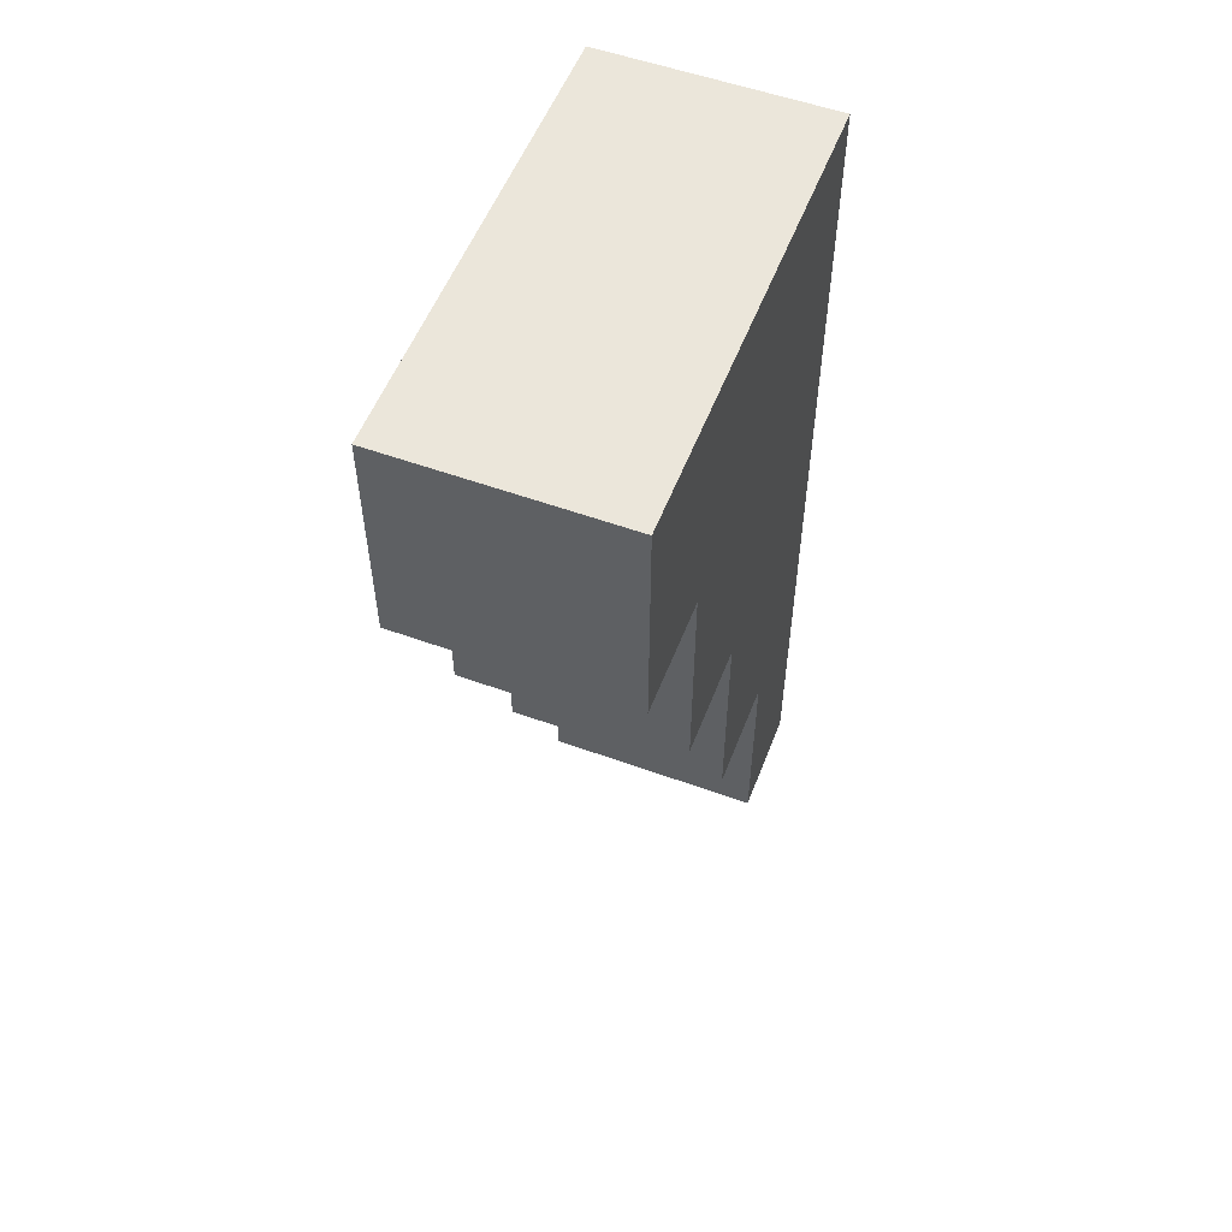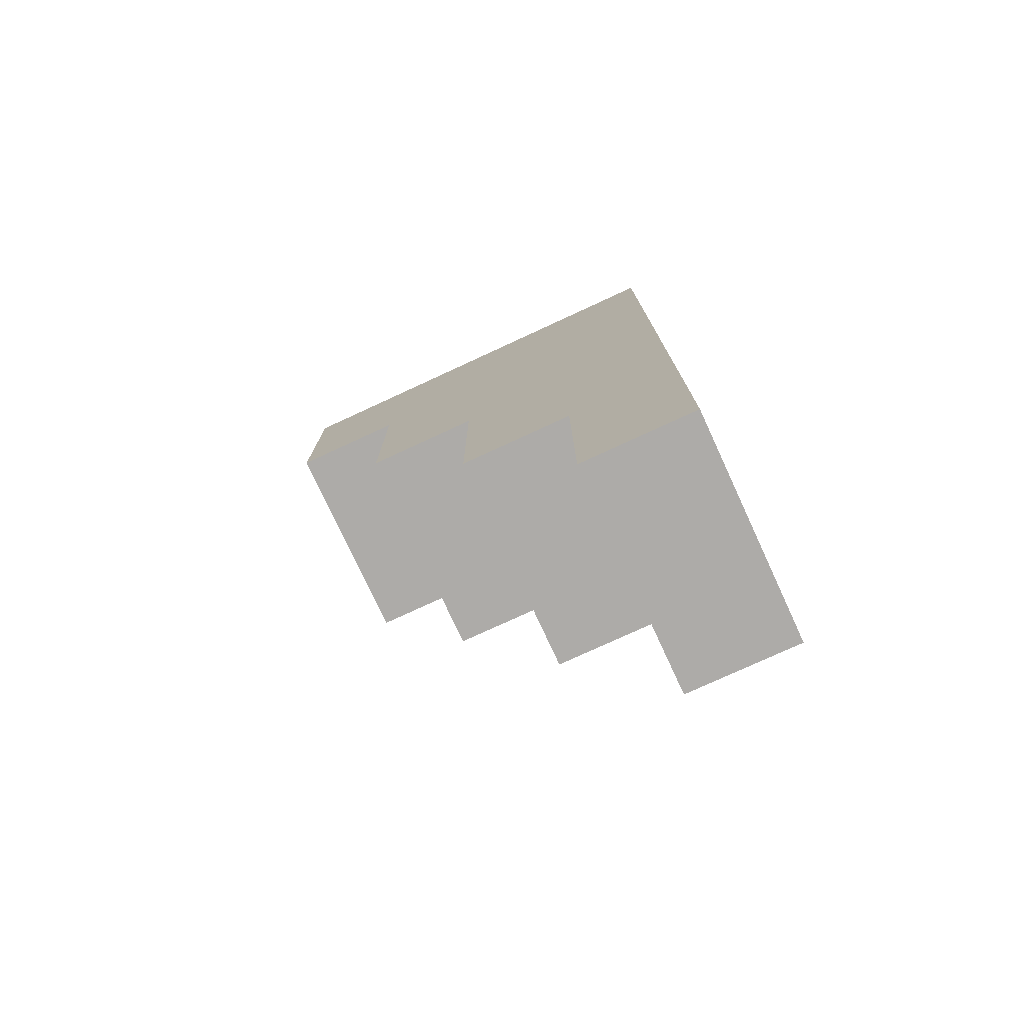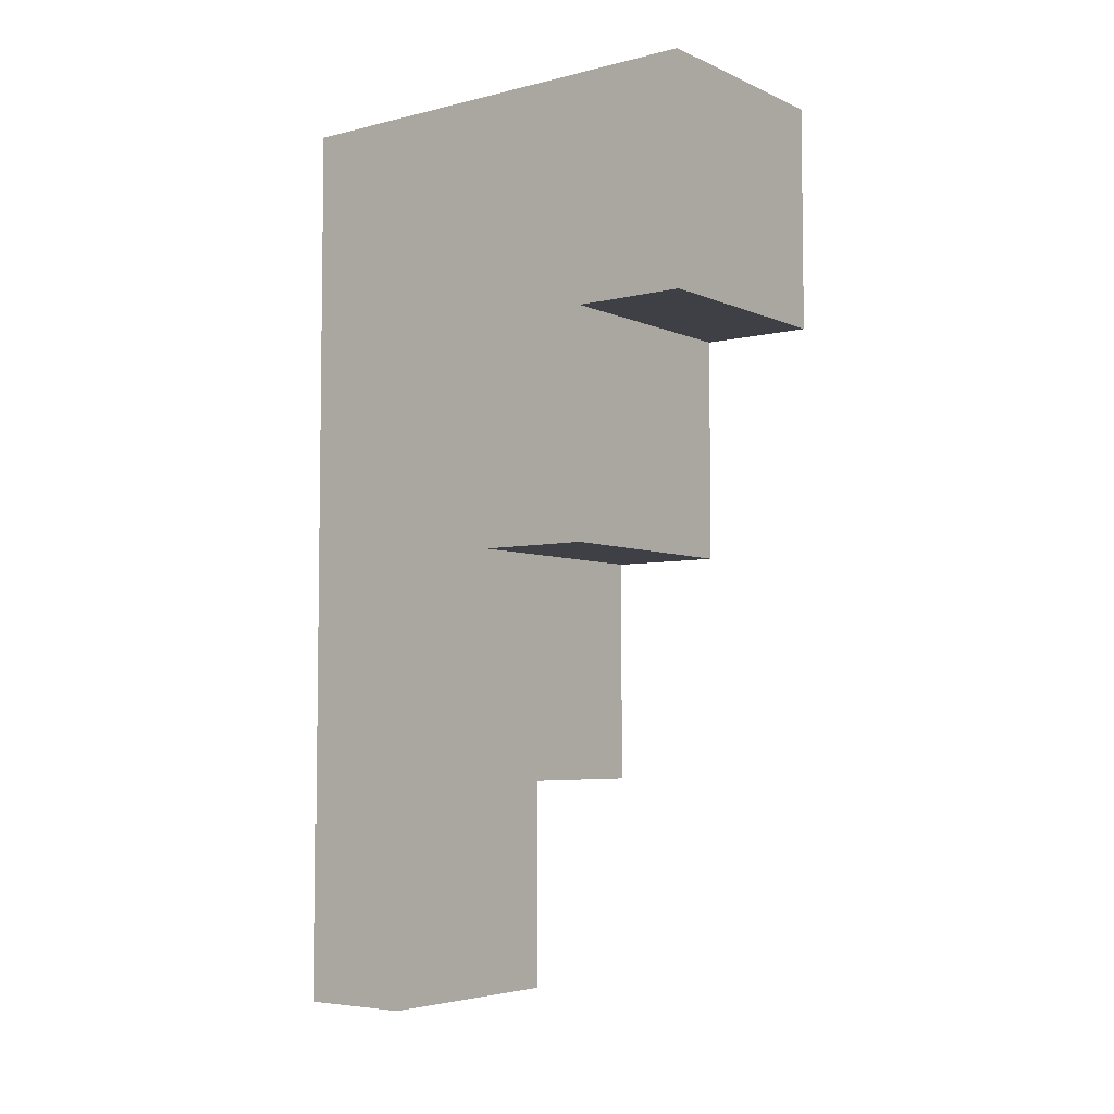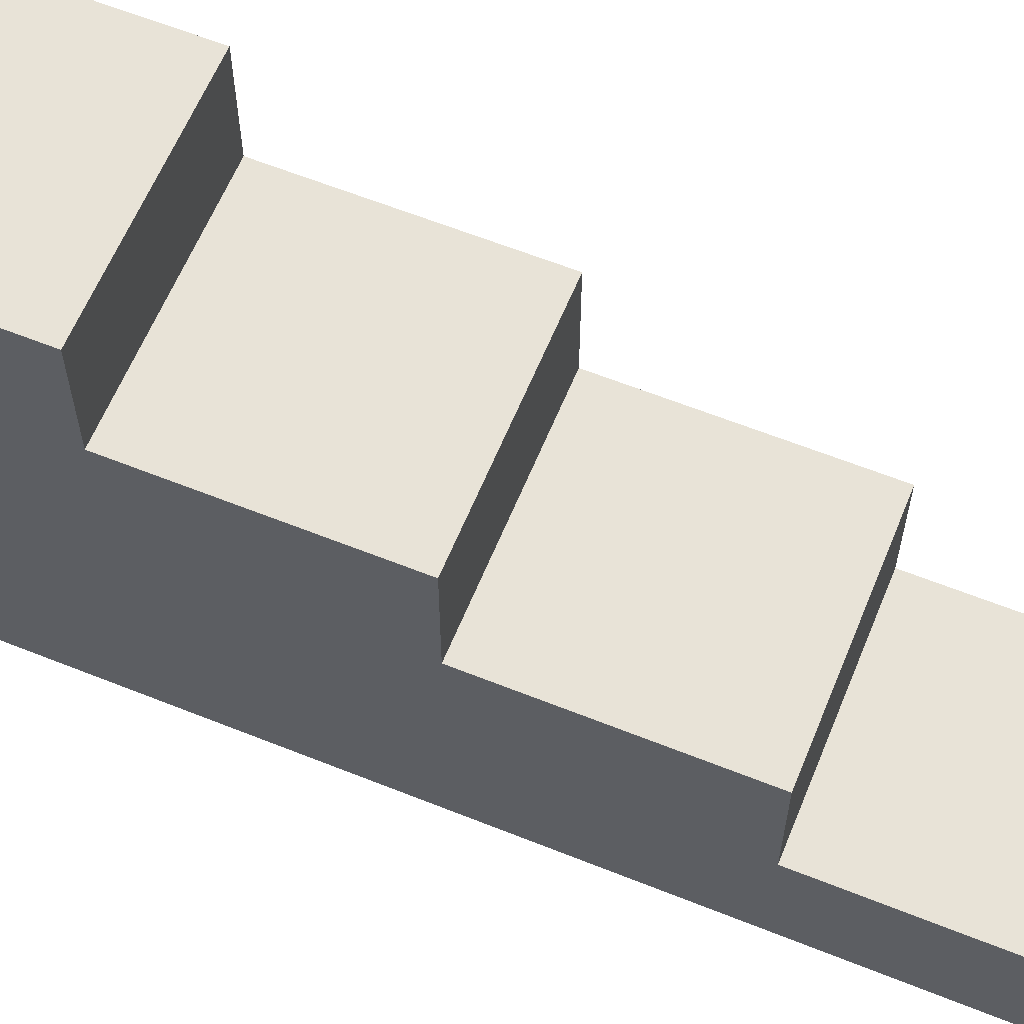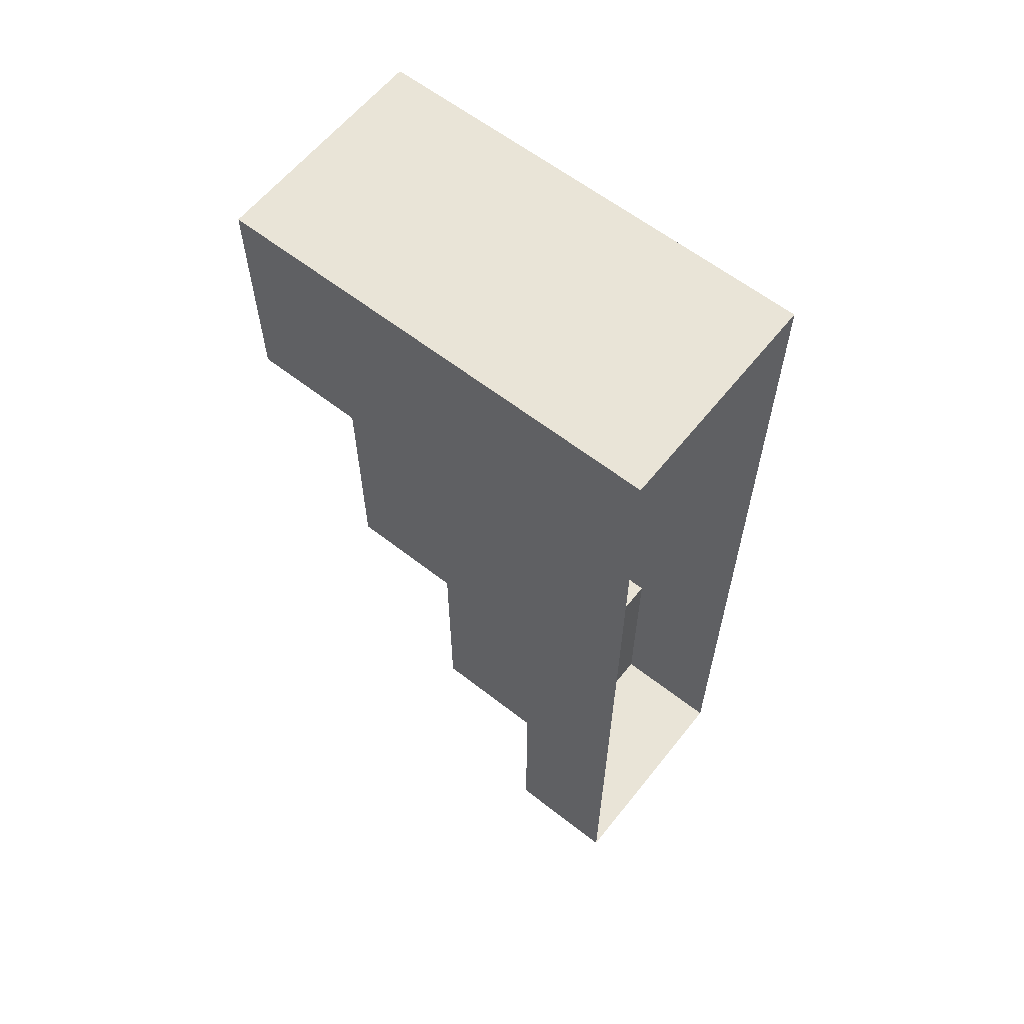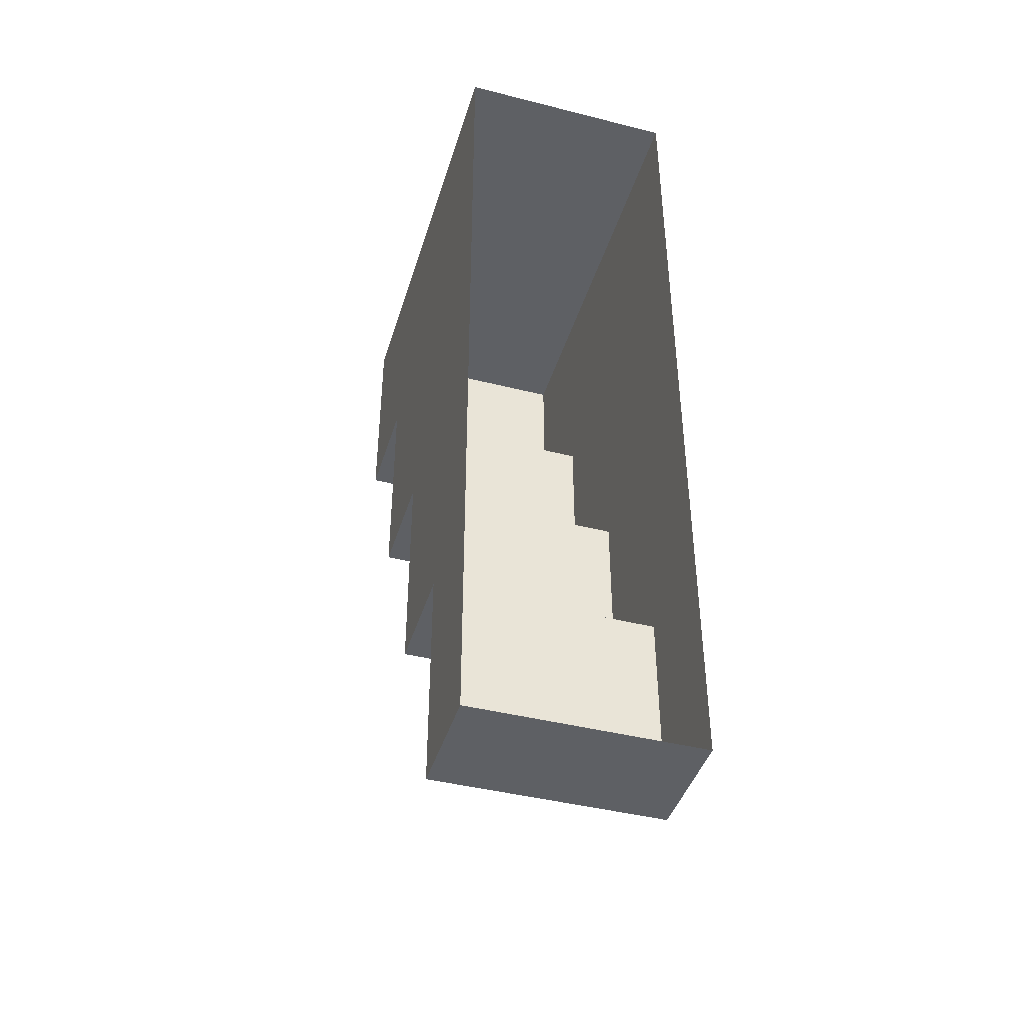
<metadata>
{"format":"obj","ext":"obj","renderer":"f3d","projection":"perspective","resolution":1024,"background":"white","views":[{"elev":54.8,"azim":-159.0,"up":"+Z"},{"elev":-76.5,"azim":-65.2,"up":"+Z"},{"elev":-5.2,"azim":127.3,"up":"+Z"},{"elev":61.6,"azim":112.2,"up":"+Y"},{"elev":61.1,"azim":-51.5,"up":"+Z"},{"elev":-42.9,"azim":-16.7,"up":"+Z"}]}
</metadata>
<code>
g pb_Mesh192708
v 0 0 0
v 2 0 8.345e-06
v 0 1 0
v 2 1 8.345e-06
v 0 1 0
v 2 1 8.345e-06
v 0 1 2
v 2 1 2
v 0 1 2
v 2 1 2
v 0 2 2
v 2 2 2
v 0 2 2
v 2 2 2
v 0 2 4
v 2 2 4
v 0 2 4
v 2 2 4
v 0 3 4
v 2 3 4
v 0 3 4
v 2 3 4
v 0 3 6
v 2 3 6
v 0 3 6
v 2 3 6
v 0 4 6
v 2 4 6
v 0 4 6
v 2 4 6
v 0 4 8
v 2 4 8
v 2 0 8.345e-06
v 2 0 2
v 2 1 8.345e-06
v 2 1 2
v 2 0 4
v 2 2 4
v 2 2 2
v 2 0 6
v 2 3 6
v 2 3 4
v 2 0 8
v 2 4 8
v 2 4 6
v 0 1 0
v 0 0 2
v 0 0 0
v 0 1 2
v 0 0 4
v 0 2 4
v 0 2 2
v 0 0 6
v 0 3 6
v 0 3 4
v 0 0 8
v 0 4 8
v 0 4 6
v 2 0 8
v 0 0 8
v 2 4 8
v 0 4 8
g pb_Mesh192708_0
g pb_Mesh192708_1
f 3 2 1
f 3 4 2
f 7 6 5
f 7 8 6
f 11 10 9
f 11 12 10
f 15 14 13
f 15 16 14
f 19 18 17
f 19 20 18
f 23 22 21
f 23 24 22
f 27 26 25
f 27 28 26
f 31 30 29
f 31 32 30
f 35 34 33
f 35 36 34
f 36 37 34
f 36 38 37
f 36 39 38
f 38 40 37
f 38 41 40
f 38 42 41
f 41 43 40
f 41 44 43
f 41 45 44
f 48 47 46
f 47 49 46
f 47 50 49
f 50 51 49
f 51 52 49
f 50 53 51
f 53 54 51
f 54 55 51
f 53 56 54
f 56 57 54
f 57 58 54
f 61 60 59
f 61 62 60

</code>
